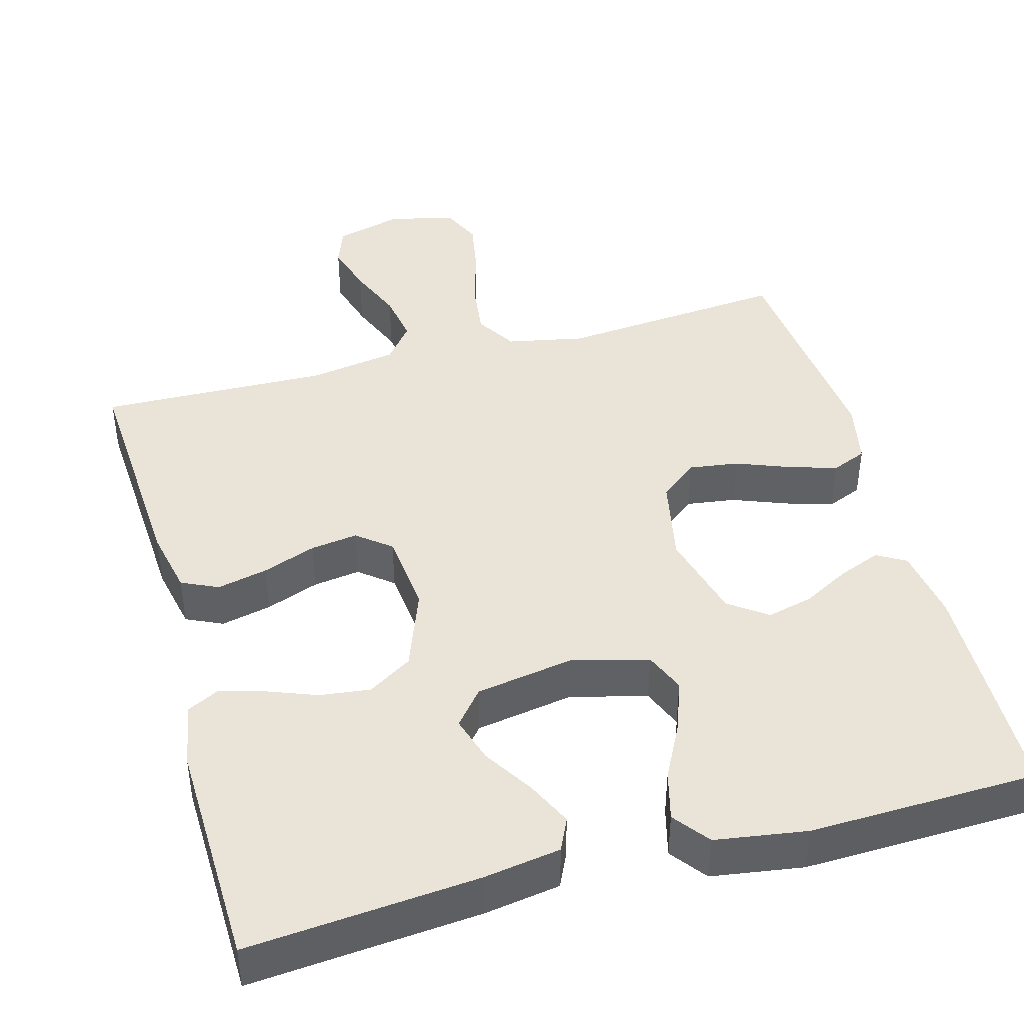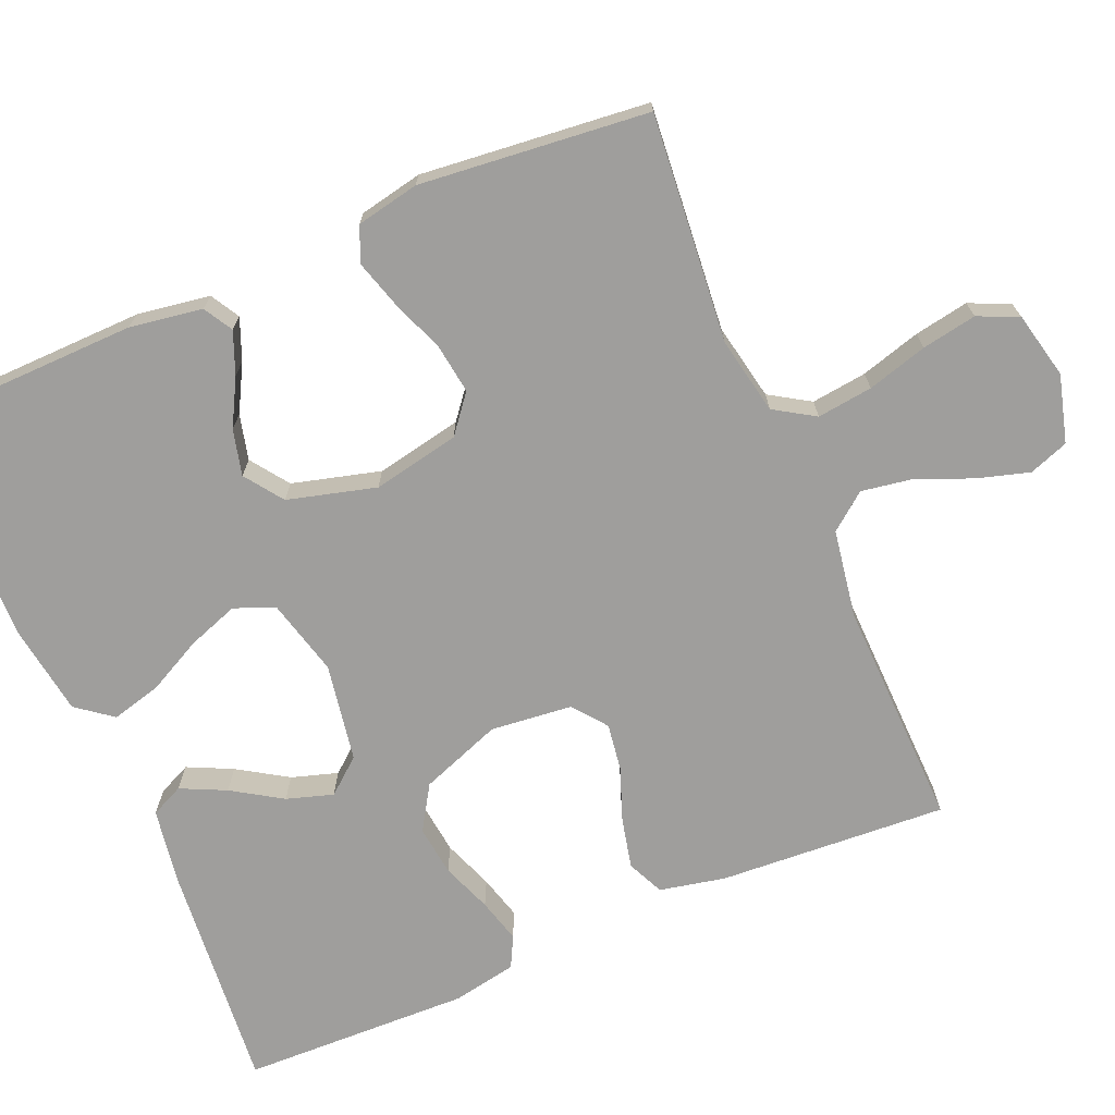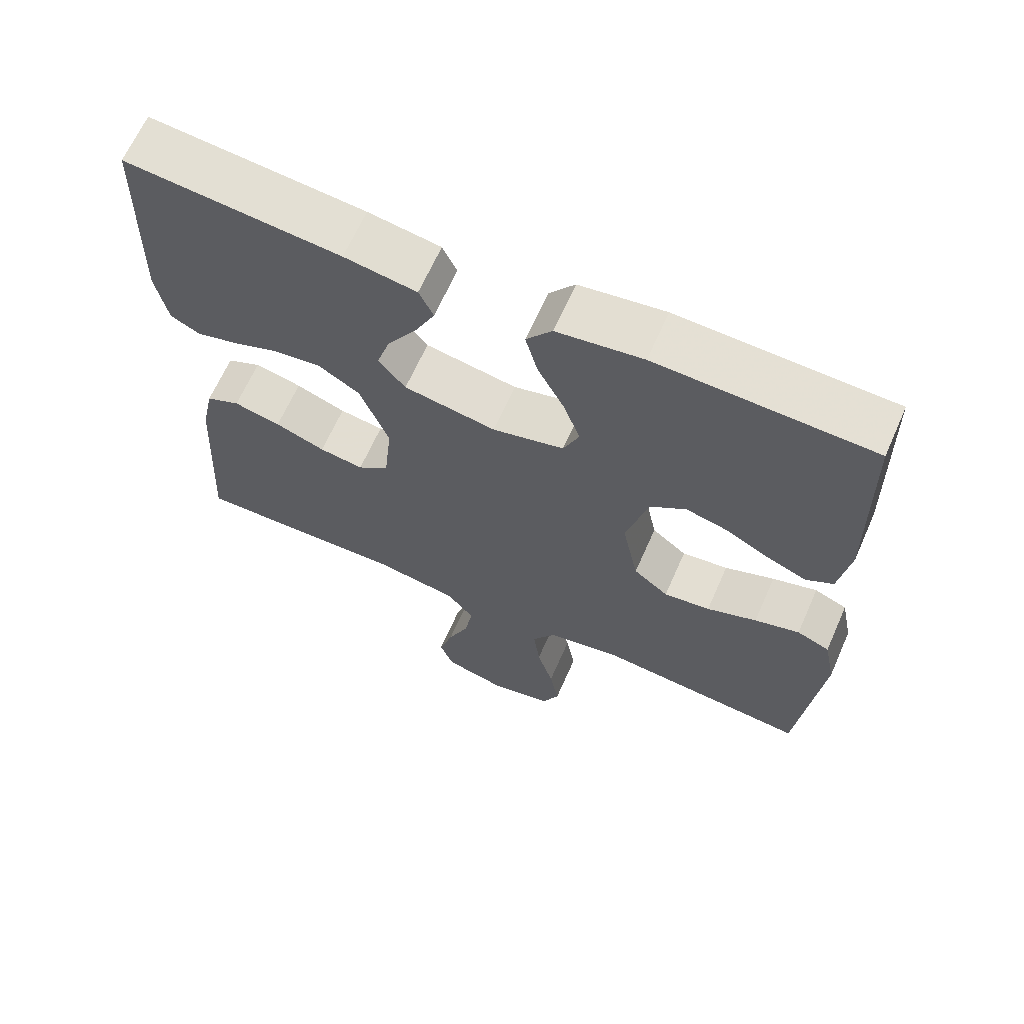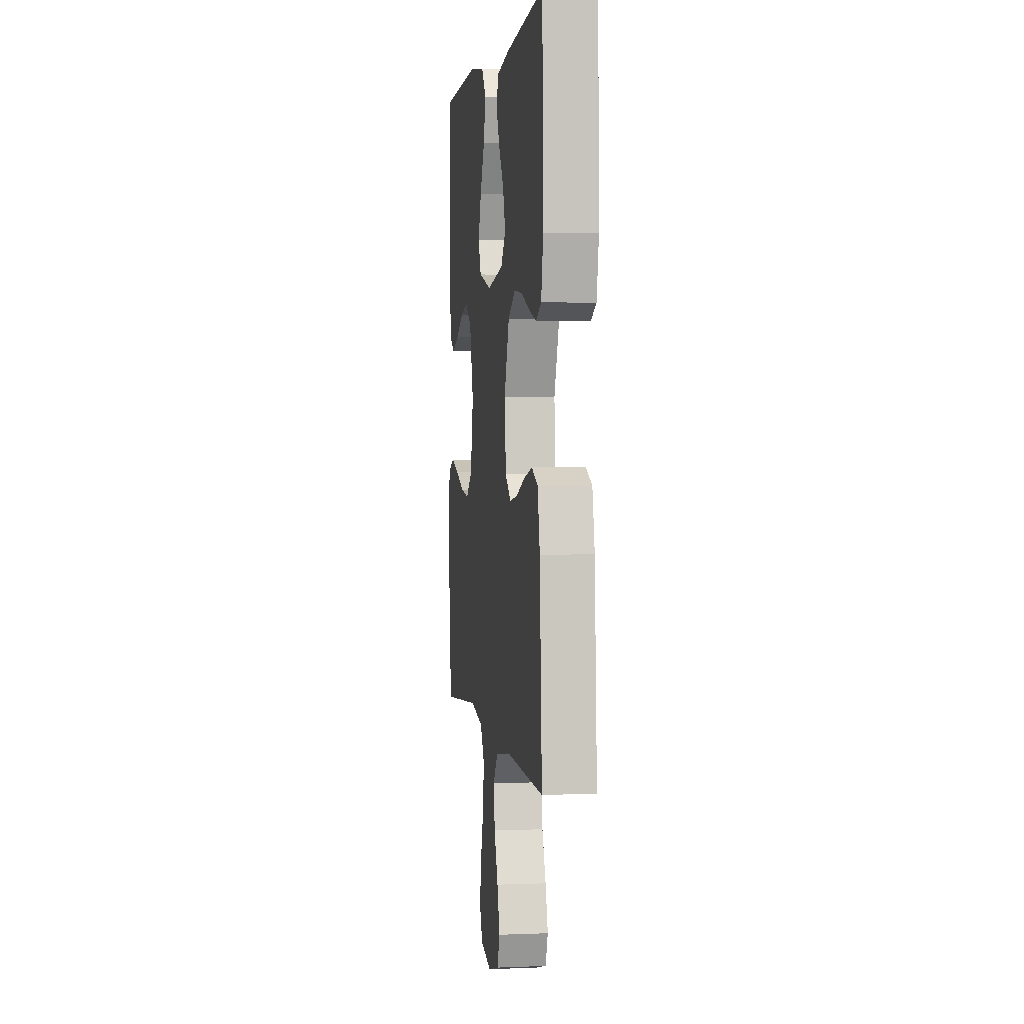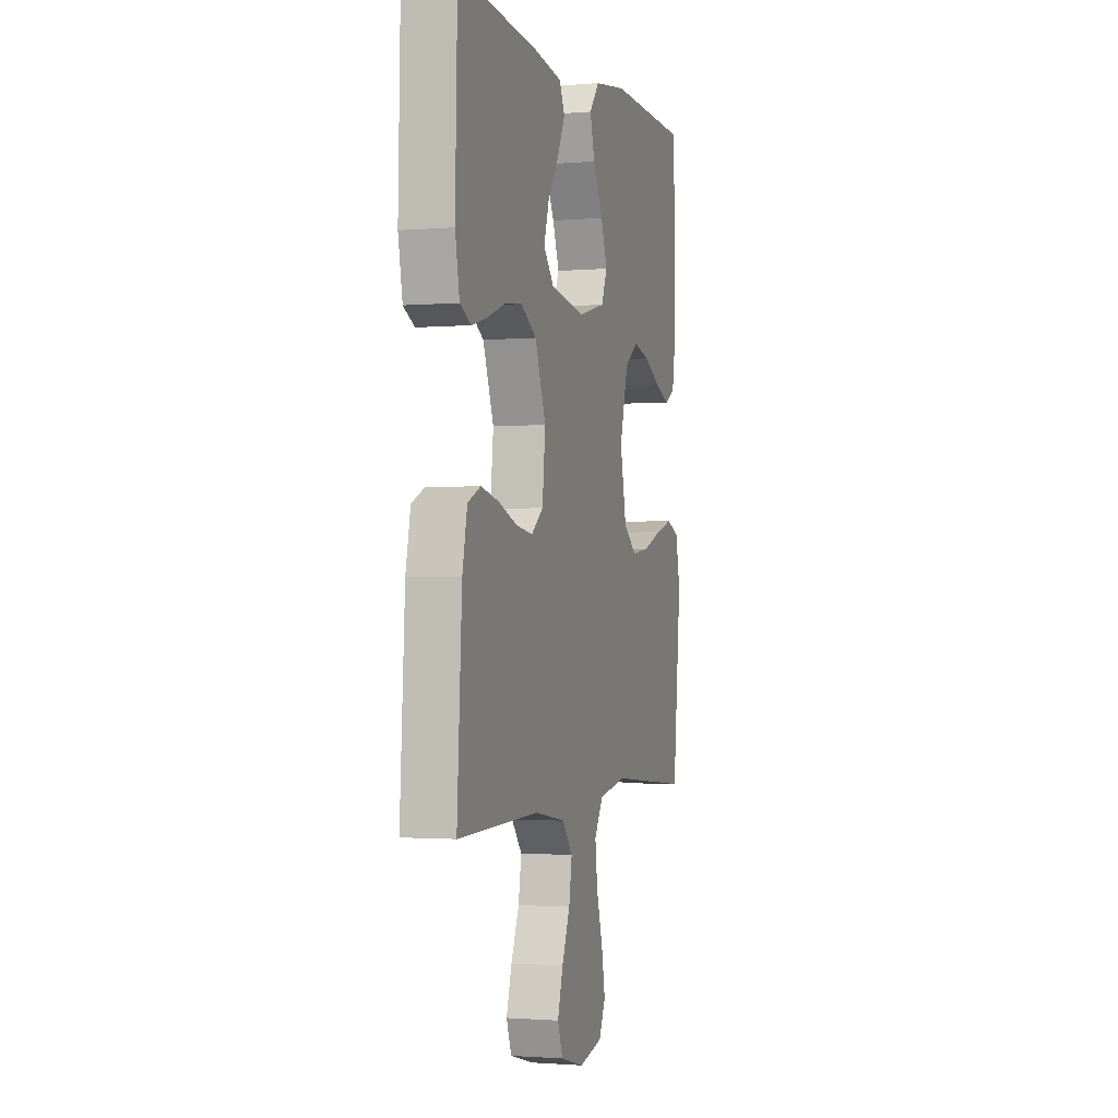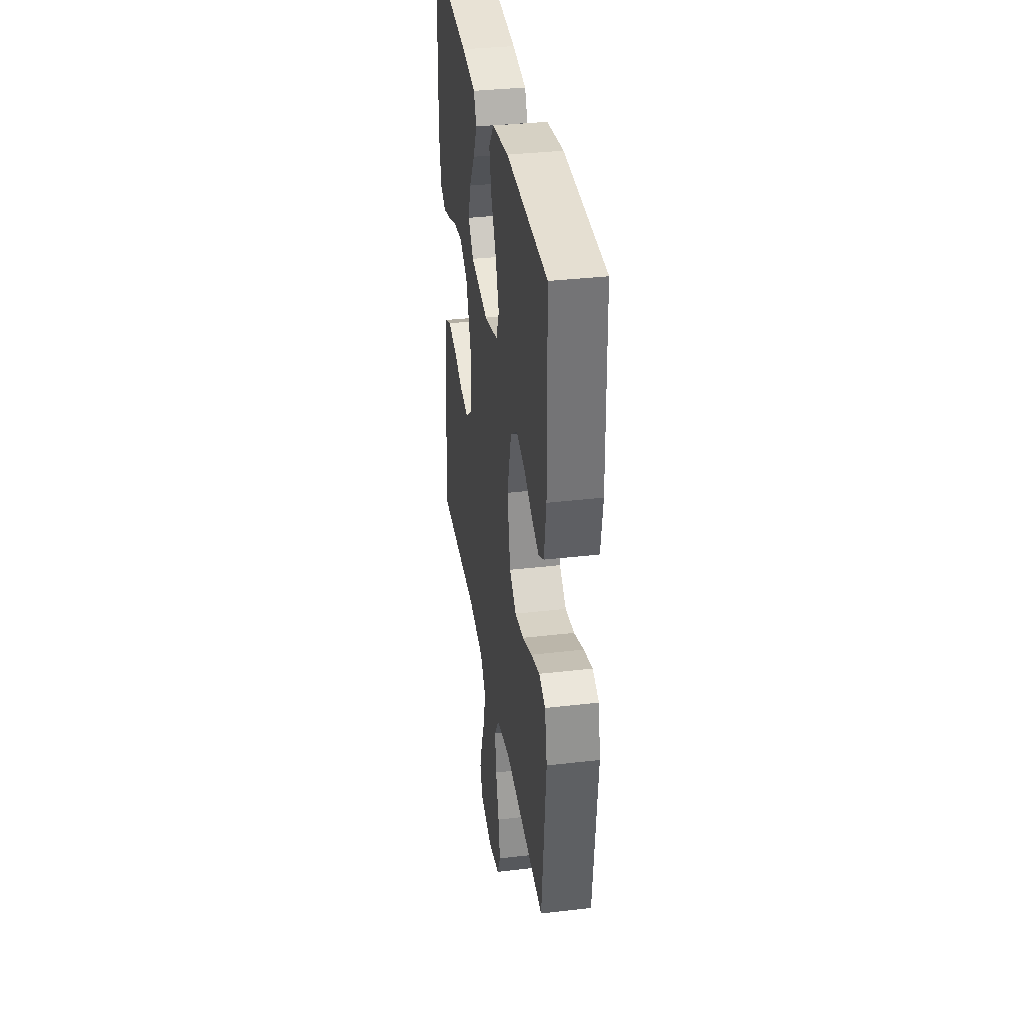
<metadata>
{"format":"obj","ext":"obj","renderer":"f3d","projection":"perspective","resolution":1024,"background":"white","views":[{"elev":43.0,"azim":-15.3,"up":"+Y"},{"elev":-71.0,"azim":113.0,"up":"+Y"},{"elev":65.7,"azim":23.9,"up":"+Z"},{"elev":2.4,"azim":-98.1,"up":"+Z"},{"elev":-1.5,"azim":-72.9,"up":"+Z"},{"elev":35.5,"azim":81.2,"up":"+Z"}]}
</metadata>
<code>
v 0.5 0.07 0.5
v 0.507 0.07 0.2
v 0.492 0.07 0.104
v 0.454 0.07 0.082
v 0.399 0.07 0.104
v 0.338 0.07 0.137
v 0.278 0.07 0.152
v 0.228 0.07 0.116
v 0.197 0.07 0
v 0.22 0.07 -0.114
v 0.269 0.07 -0.153
v 0.334 0.07 -0.144
v 0.404 0.07 -0.117
v 0.467 0.07 -0.098
v 0.513 0.07 -0.117
v 0.53 0.07 -0.2
v 0.5 0.07 -0.5
v 0.2 0.07 -0.473
v 0.099 0.07 -0.493
v 0.066 0.07 -0.546
v 0.075 0.07 -0.619
v 0.098 0.07 -0.698
v 0.111 0.07 -0.77
v 0.087 0.07 -0.823
v 0 0.07 -0.843
v -0.088 0.07 -0.819
v -0.107 0.07 -0.767
v -0.087 0.07 -0.699
v -0.057 0.07 -0.626
v -0.046 0.07 -0.559
v -0.084 0.07 -0.511
v -0.2 0.07 -0.492
v -0.5 0.07 -0.5
v -0.482 0.07 -0.2
v -0.464 0.07 -0.114
v -0.416 0.07 -0.092
v -0.35 0.07 -0.107
v -0.28 0.07 -0.133
v -0.218 0.07 -0.142
v -0.174 0.07 -0.107
v -0.163 0.07 0
v -0.203 0.07 0.107
v -0.261 0.07 0.143
v -0.327 0.07 0.135
v -0.393 0.07 0.11
v -0.451 0.07 0.094
v -0.492 0.07 0.115
v -0.508 0.07 0.2
v -0.5 0.07 0.5
v -0.2 0.07 0.473
v -0.099 0.07 0.457
v -0.079 0.07 0.414
v -0.107 0.07 0.355
v -0.148 0.07 0.29
v -0.167 0.07 0.229
v -0.129 0.07 0.183
v 0 0.07 0.161
v 0.1 0.07 0.187
v 0.122 0.07 0.24
v 0.098 0.07 0.307
v 0.061 0.07 0.379
v 0.044 0.07 0.444
v 0.08 0.07 0.491
v 0.2 0.07 0.509
v 0.5 0 0.5
v 0.507 0 0.2
v 0.492 0 0.104
v 0.454 0 0.082
v 0.399 0 0.104
v 0.338 0 0.137
v 0.278 0 0.152
v 0.228 0 0.116
v 0.197 0 0
v 0.22 0 -0.114
v 0.269 0 -0.153
v 0.334 0 -0.144
v 0.404 0 -0.117
v 0.467 0 -0.098
v 0.513 0 -0.117
v 0.53 0 -0.2
v 0.5 0 -0.5
v 0.2 0 -0.473
v 0.099 0 -0.493
v 0.066 0 -0.546
v 0.075 0 -0.619
v 0.098 0 -0.698
v 0.111 0 -0.77
v 0.087 0 -0.823
v 0 0 -0.843
v -0.088 0 -0.819
v -0.107 0 -0.767
v -0.087 0 -0.699
v -0.057 0 -0.626
v -0.046 0 -0.559
v -0.084 0 -0.511
v -0.2 0 -0.492
v -0.5 0 -0.5
v -0.482 0 -0.2
v -0.464 0 -0.114
v -0.416 0 -0.092
v -0.35 0 -0.107
v -0.28 0 -0.133
v -0.218 0 -0.142
v -0.174 0 -0.107
v -0.163 0 0
v -0.203 0 0.107
v -0.261 0 0.143
v -0.327 0 0.135
v -0.393 0 0.11
v -0.451 0 0.094
v -0.492 0 0.115
v -0.508 0 0.2
v -0.5 0 0.5
v -0.2 0 0.473
v -0.099 0 0.457
v -0.079 0 0.414
v -0.107 0 0.355
v -0.148 0 0.29
v -0.167 0 0.229
v -0.129 0 0.183
v 0 0 0.161
v 0.1 0 0.187
v 0.122 0 0.24
v 0.098 0 0.307
v 0.061 0 0.379
v 0.044 0 0.444
v 0.08 0 0.491
v 0.2 0 0.509
f 60 61 62 63
f 59 60 63 64
f 51 52 53 54
f 51 54 55
f 50 51 55
f 49 50 55
f 48 49 55 56
f 44 45 46 47
f 43 44 47 48
f 35 36 37 38
f 35 38 39
f 32 33 34 35
f 31 32 35 39
f 30 31 39 40
f 26 27 28 29
f 26 29 30
f 25 26 30
f 24 25 30
f 21 22 23 24
f 20 21 24 30
f 19 20 30 40
f 15 16 17 18
f 12 13 14 15
f 12 15 18 19
f 3 4 5 6
f 3 6 7
f 2 3 7
f 59 64 1 2
f 58 59 2 7
f 57 58 7 8
f 43 48 56 57
f 42 43 57 8
f 41 42 8 9
f 40 41 9 10
f 19 40 10 11
f 11 12 19
f 127 126 125 124
f 128 127 124 123
f 118 117 116 115
f 119 118 115
f 119 115 114
f 119 114 113
f 120 119 113 112
f 111 110 109 108
f 112 111 108 107
f 102 101 100 99
f 103 102 99
f 99 98 97 96
f 103 99 96 95
f 104 103 95 94
f 93 92 91 90
f 94 93 90
f 94 90 89
f 94 89 88
f 88 87 86 85
f 94 88 85 84
f 104 94 84 83
f 82 81 80 79
f 79 78 77 76
f 83 82 79 76
f 70 69 68 67
f 71 70 67
f 71 67 66
f 66 65 128 123
f 71 66 123 122
f 72 71 122 121
f 121 120 112 107
f 72 121 107 106
f 73 72 106 105
f 74 73 105 104
f 75 74 104 83
f 83 76 75
f 1 65 66 2
f 2 66 67 3
f 3 67 68 4
f 4 68 69 5
f 5 69 70 6
f 6 70 71 7
f 7 71 72 8
f 8 72 73 9
f 9 73 74 10
f 10 74 75 11
f 11 75 76 12
f 12 76 77 13
f 13 77 78 14
f 14 78 79 15
f 15 79 80 16
f 16 80 81 17
f 17 81 82 18
f 18 82 83 19
f 19 83 84 20
f 20 84 85 21
f 21 85 86 22
f 22 86 87 23
f 23 87 88 24
f 24 88 89 25
f 25 89 90 26
f 26 90 91 27
f 27 91 92 28
f 28 92 93 29
f 29 93 94 30
f 30 94 95 31
f 31 95 96 32
f 32 96 97 33
f 33 97 98 34
f 34 98 99 35
f 35 99 100 36
f 36 100 101 37
f 37 101 102 38
f 38 102 103 39
f 39 103 104 40
f 40 104 105 41
f 41 105 106 42
f 42 106 107 43
f 43 107 108 44
f 44 108 109 45
f 45 109 110 46
f 46 110 111 47
f 47 111 112 48
f 48 112 113 49
f 49 113 114 50
f 50 114 115 51
f 51 115 116 52
f 52 116 117 53
f 53 117 118 54
f 54 118 119 55
f 55 119 120 56
f 56 120 121 57
f 57 121 122 58
f 58 122 123 59
f 59 123 124 60
f 60 124 125 61
f 61 125 126 62
f 62 126 127 63
f 63 127 128 64
f 64 128 65 1

</code>
